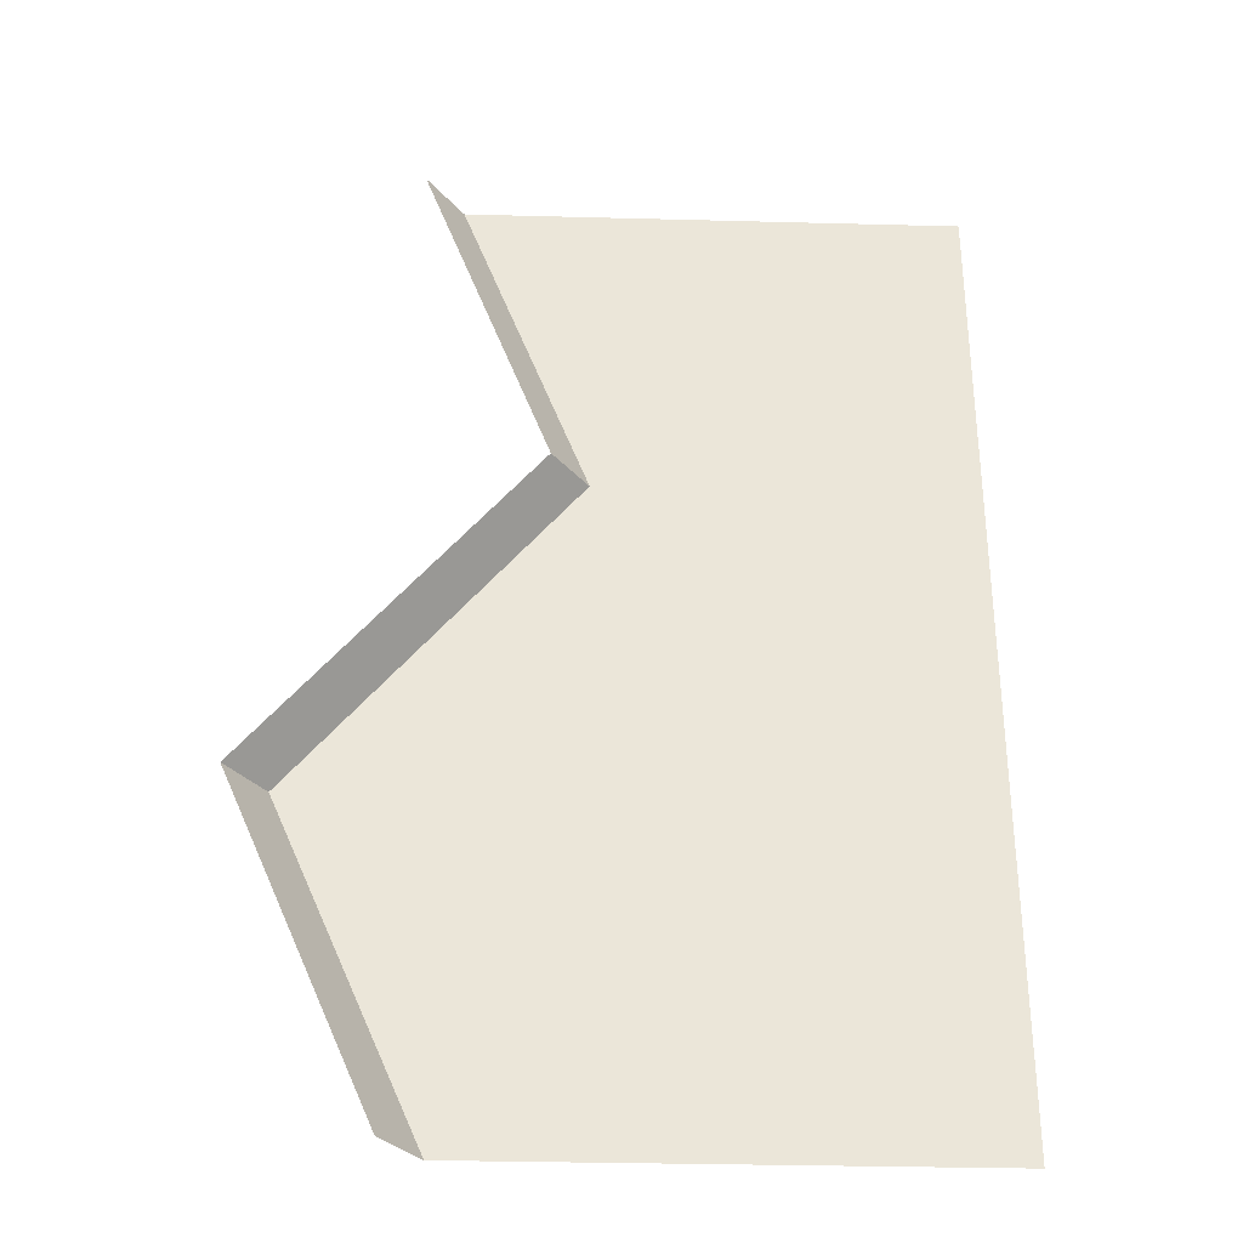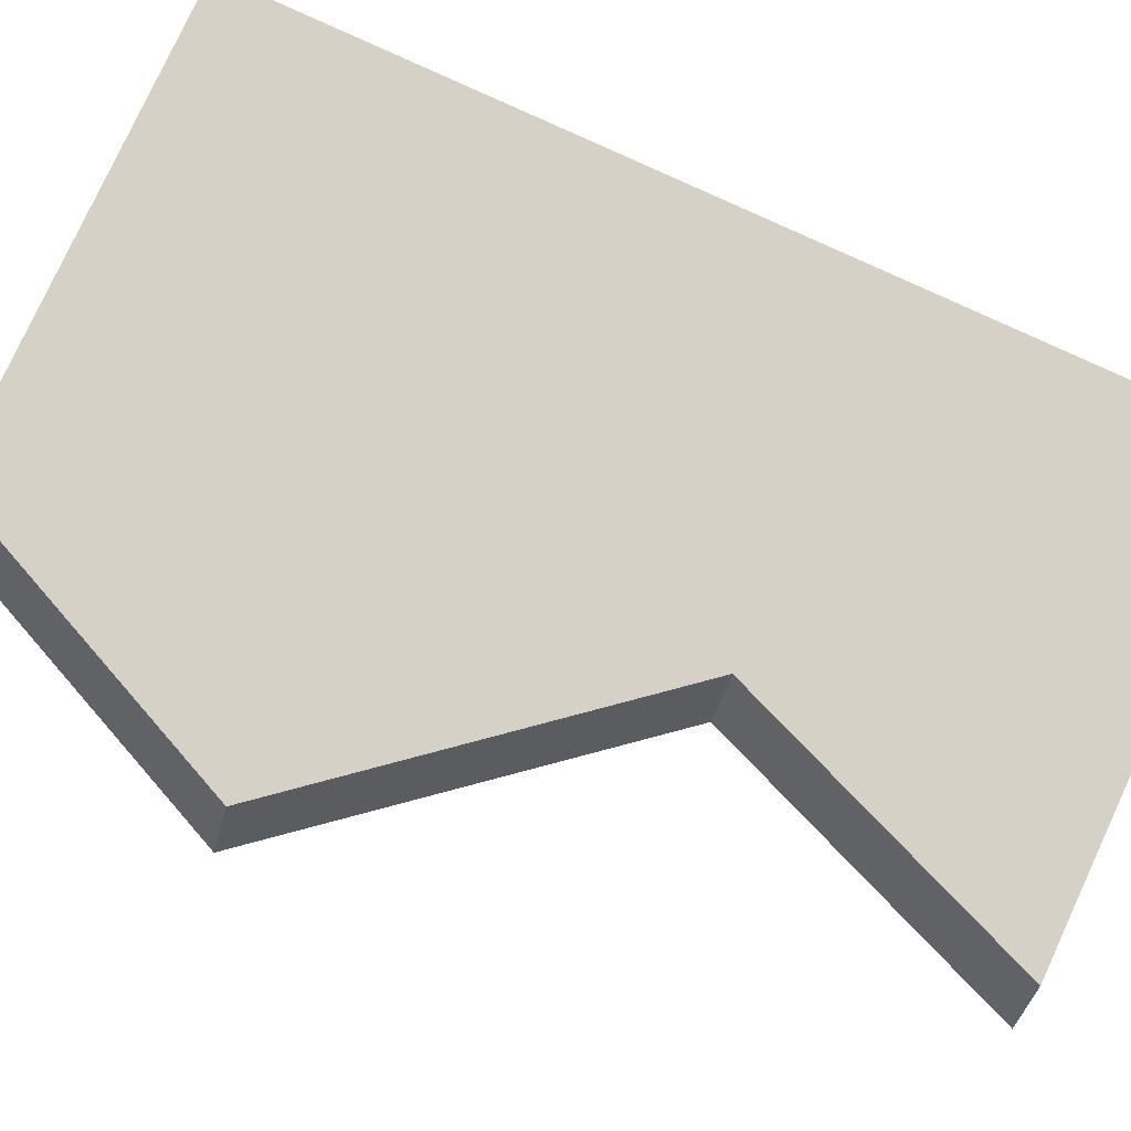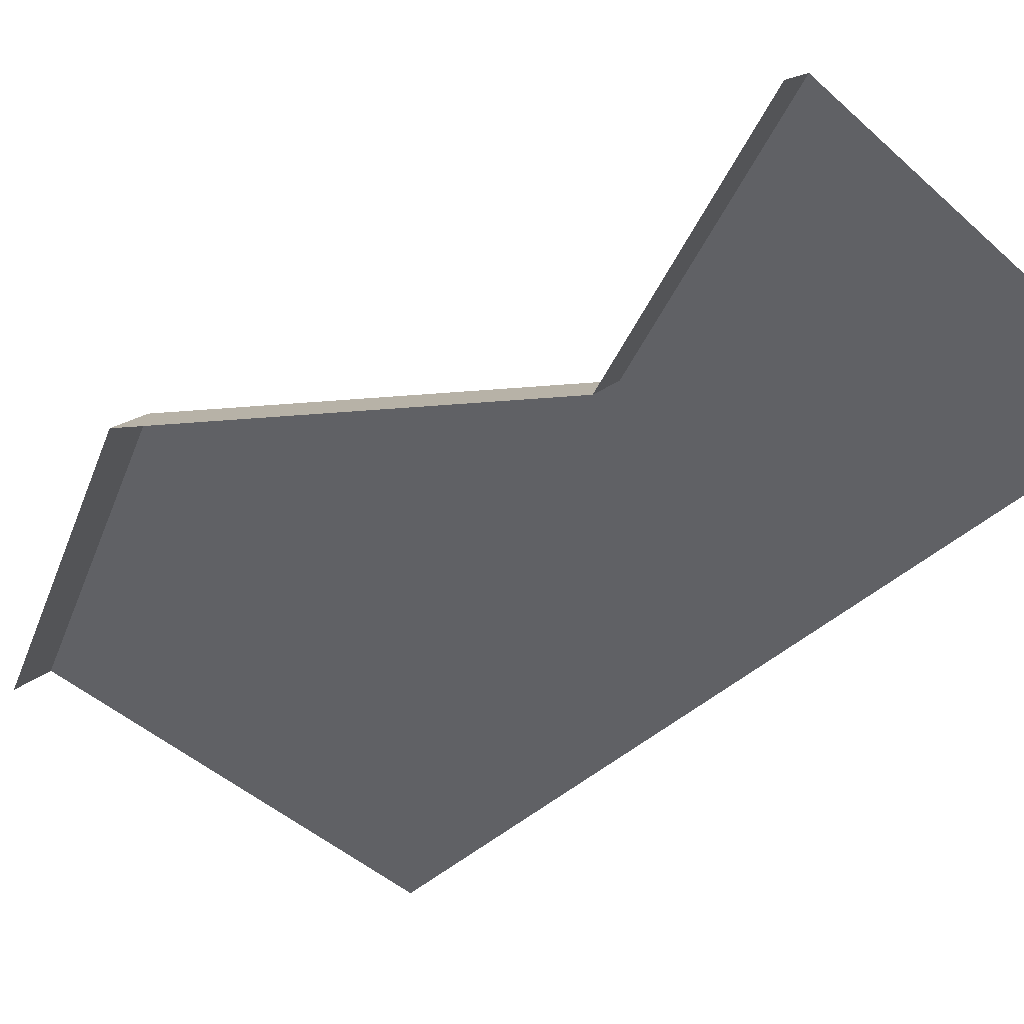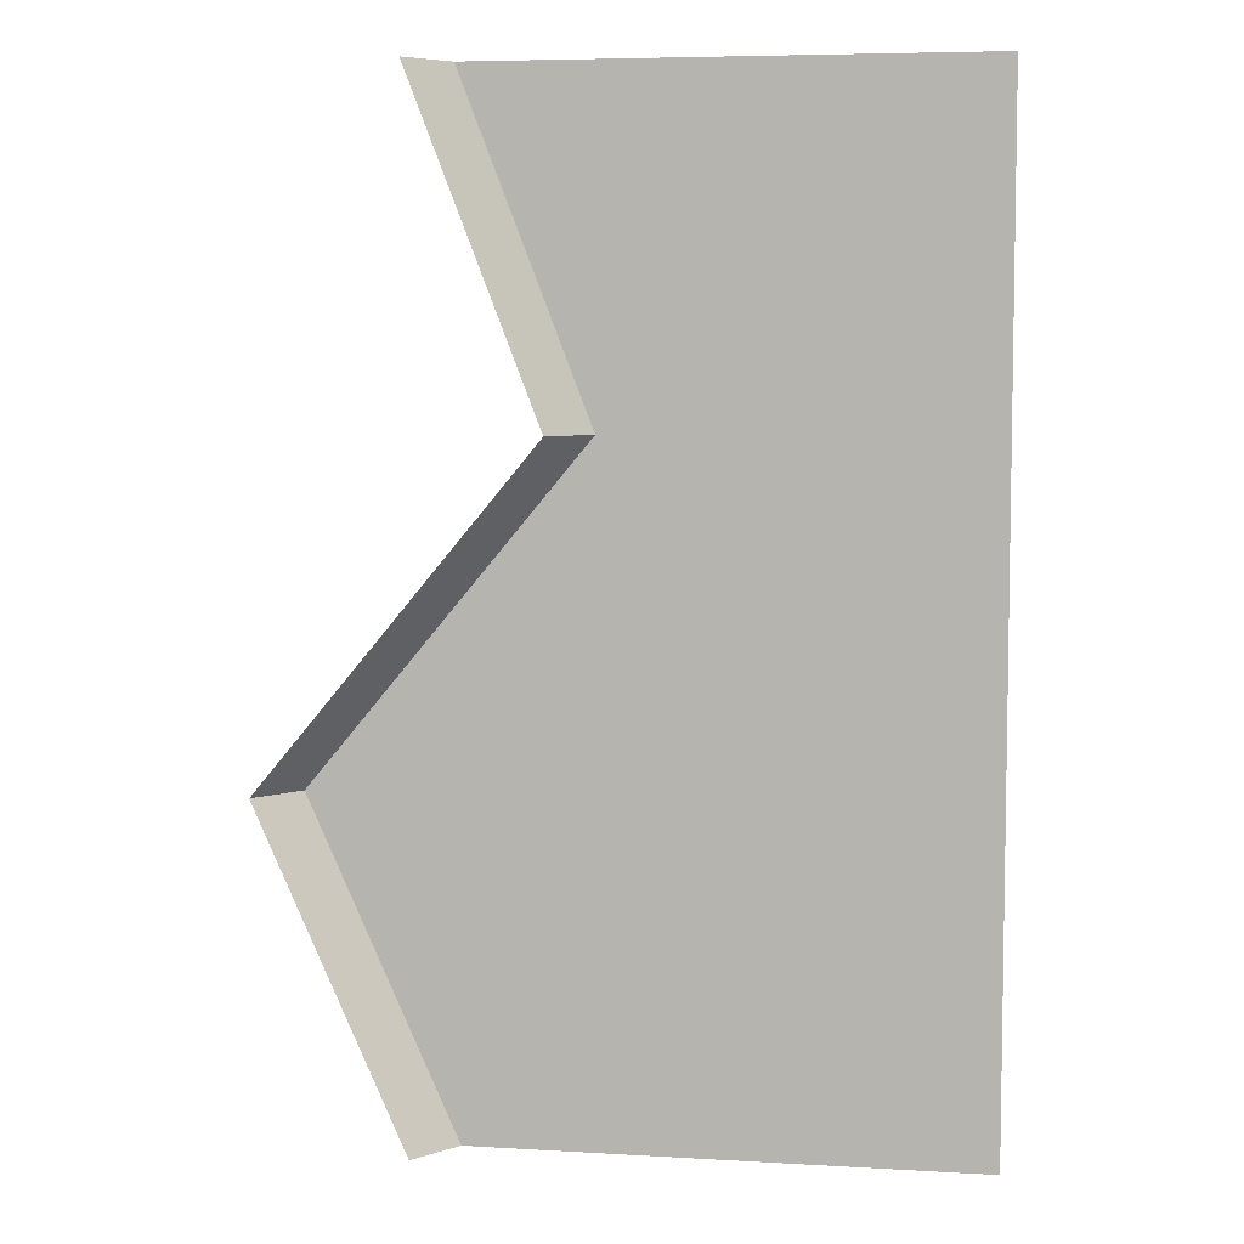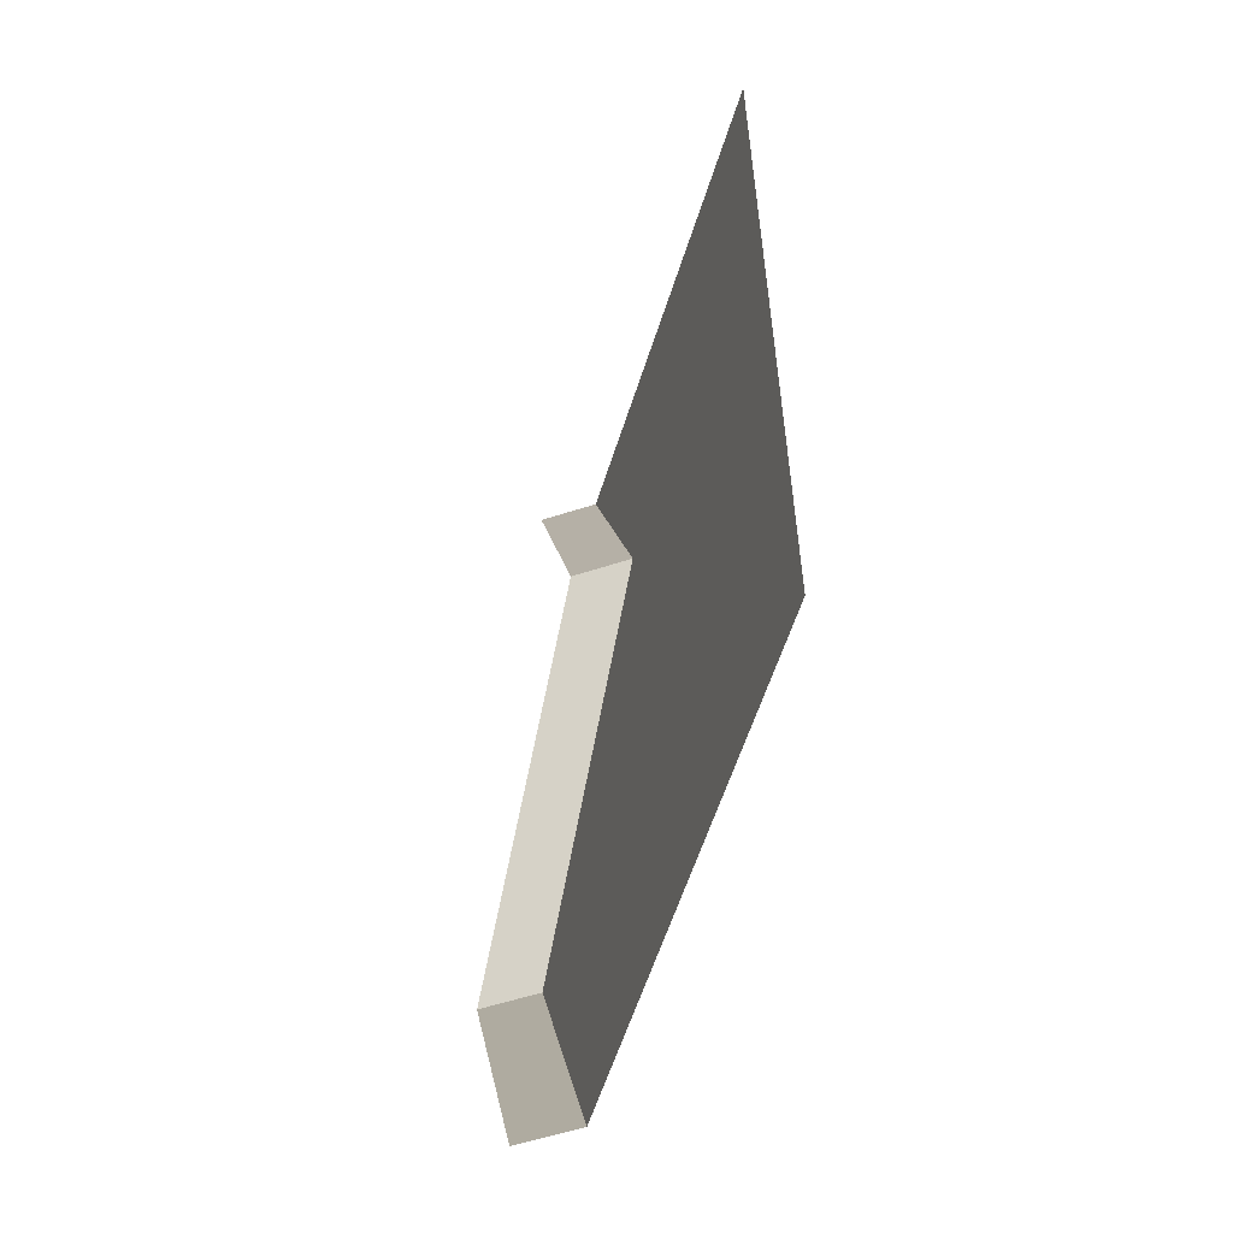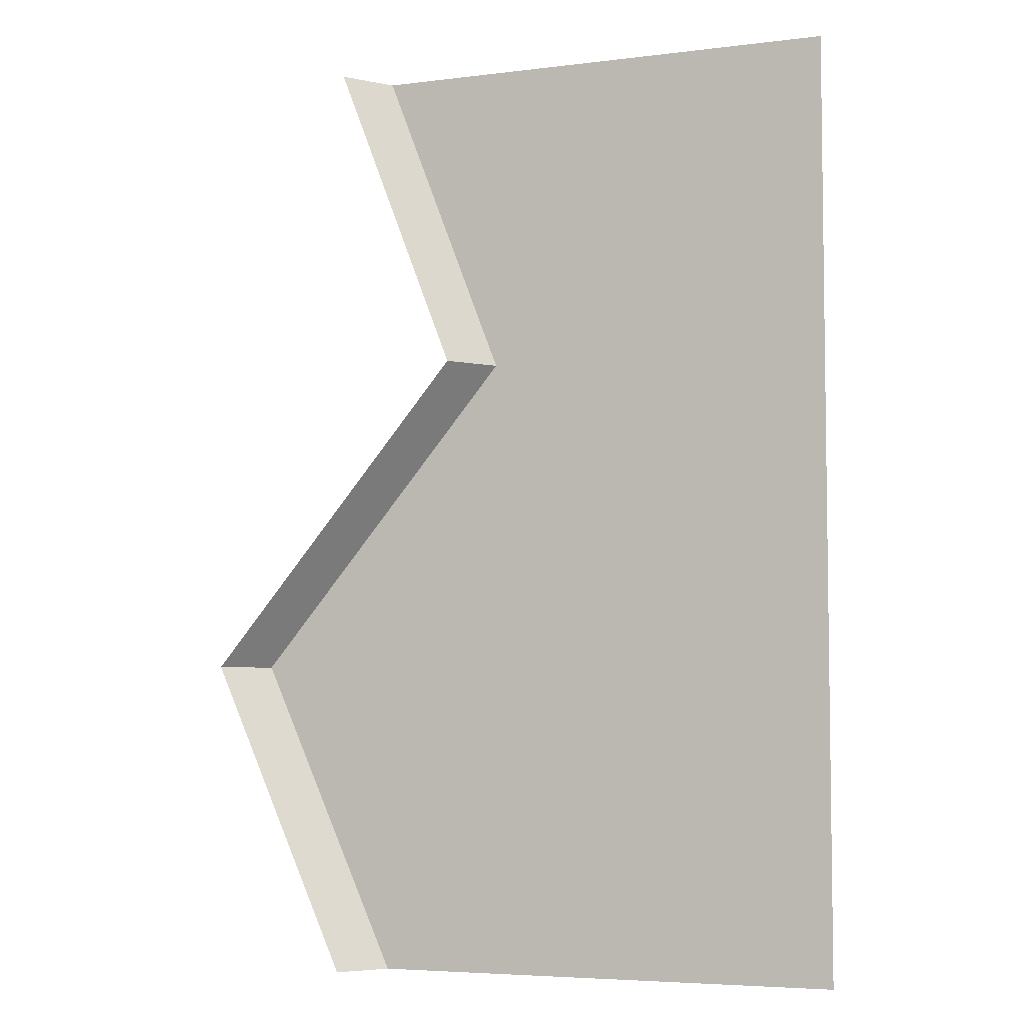
<metadata>
{"format":"obj","ext":"obj","renderer":"f3d","projection":"perspective","resolution":1024,"background":"white","views":[{"elev":-32.6,"azim":-2.1,"up":"+Z"},{"elev":79.4,"azim":-65.1,"up":"+Y"},{"elev":-47.4,"azim":-45.1,"up":"+Y"},{"elev":6.2,"azim":10.0,"up":"+Z"},{"elev":-58.8,"azim":72.5,"up":"+Z"},{"elev":-5.3,"azim":21.3,"up":"+Z"}]}
</metadata>
<code>
g [GIMMICK]trap_cliff_door2
v 0.1375 -0.009775 0.1678
v -0.1412 -0.009776 -0.1678
v 0.007986 -0.009776 -0.5035
v 0.512 -0.009776 -0.5035
v 0.512 -0.009775 0.5035
v 0.007986 -0.009775 0.5035
v 0.007986 -0.009776 -0.5035
v -0.1412 -0.009776 -0.1678
v -0.1787 -0.06151 -0.1678
v -0.02949 -0.06151 -0.5035
v -0.1412 -0.009776 -0.1678
v 0.1375 -0.009775 0.1678
v 0.09998 -0.06151 0.1678
v -0.1787 -0.06151 -0.1678
v 0.1375 -0.009775 0.1678
v 0.007986 -0.009775 0.5035
v -0.02949 -0.06151 0.5035
v 0.09998 -0.06151 0.1678
g [GIMMICK]trap_cliff_door2_0
f 3 2 1
f 1 4 3
f 5 4 1
f 6 5 1
f 9 8 7
f 7 10 9
f 13 12 11
f 11 14 13
f 17 16 15
f 15 18 17

</code>
